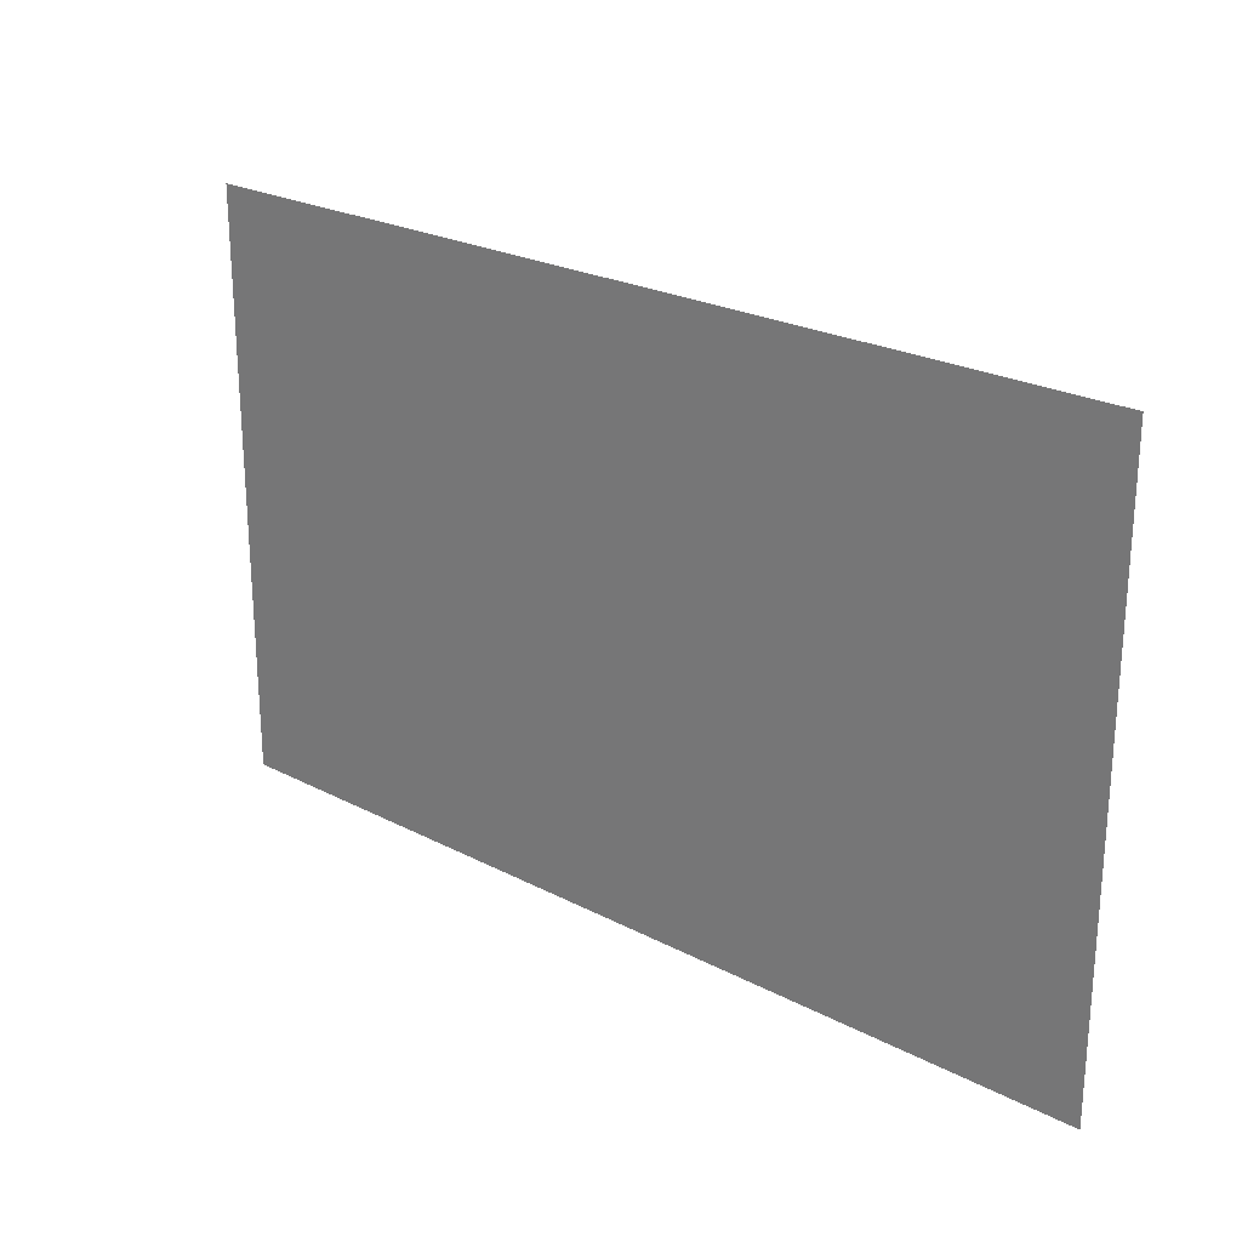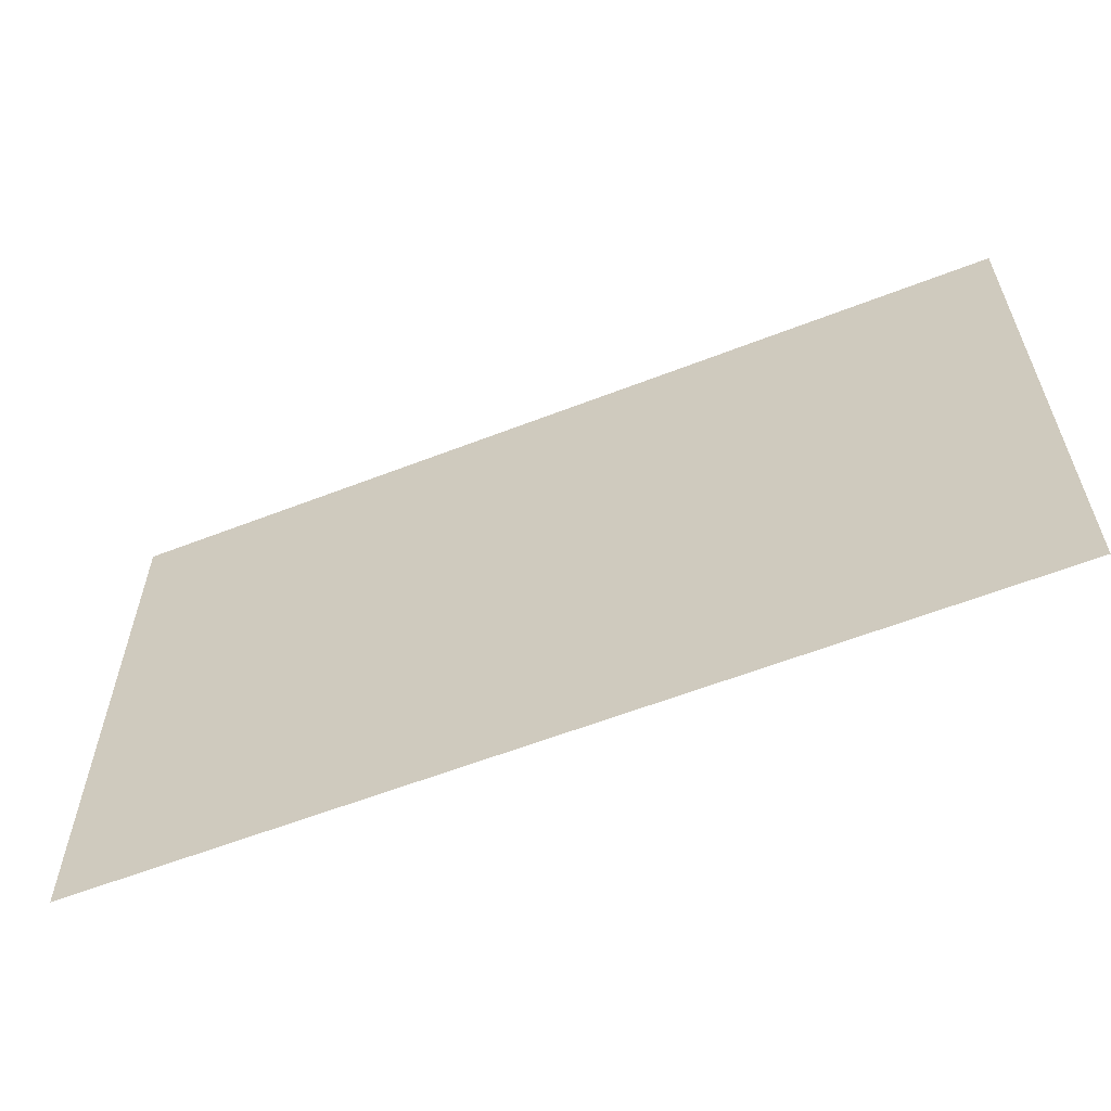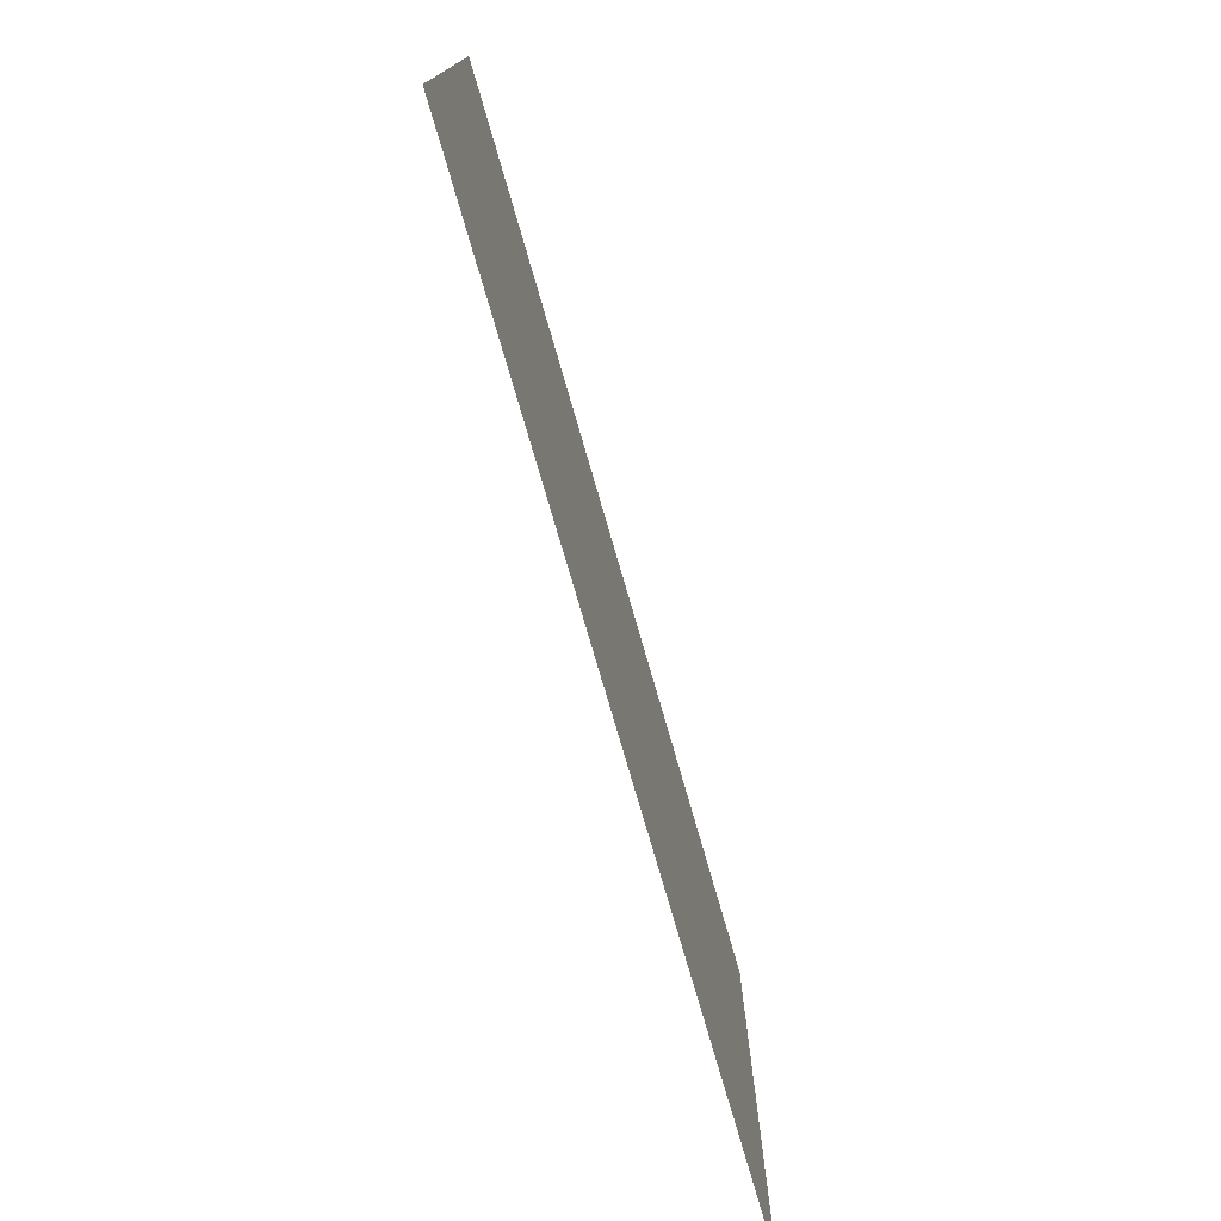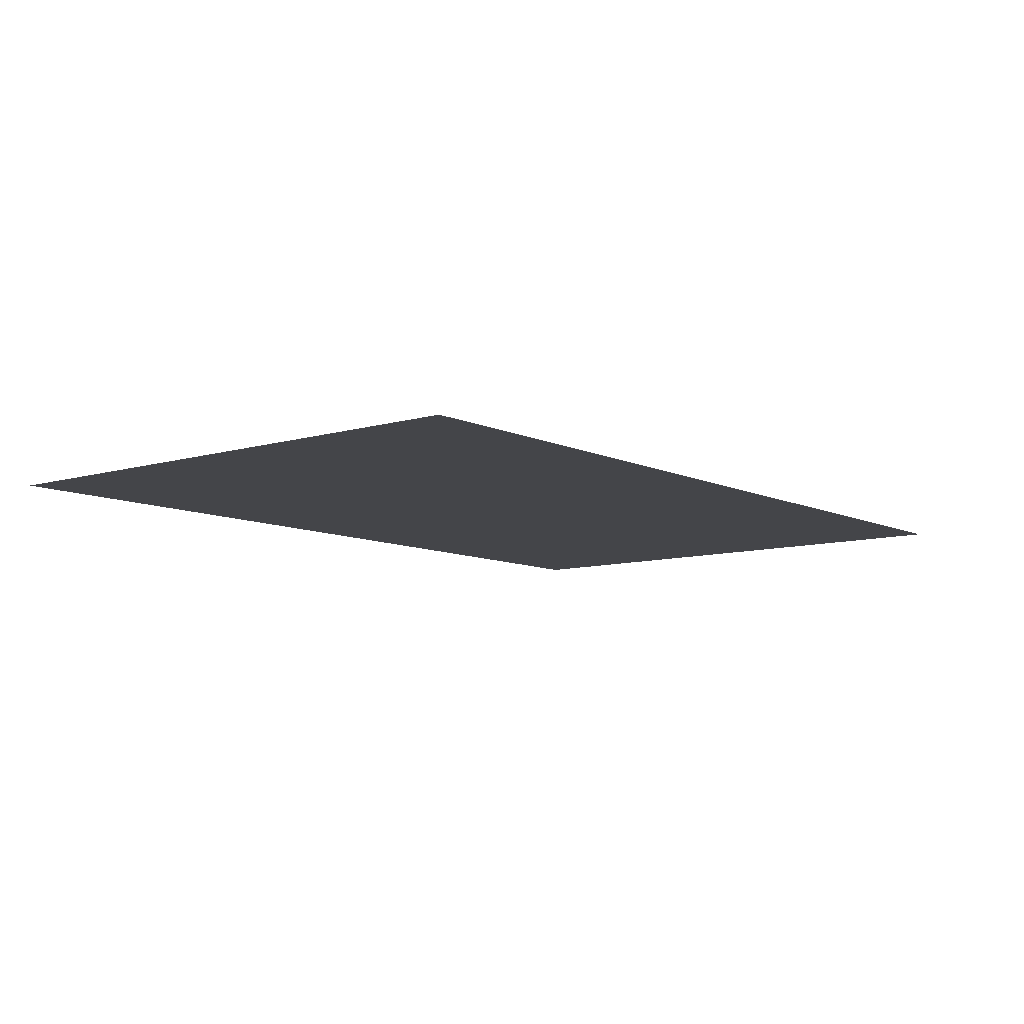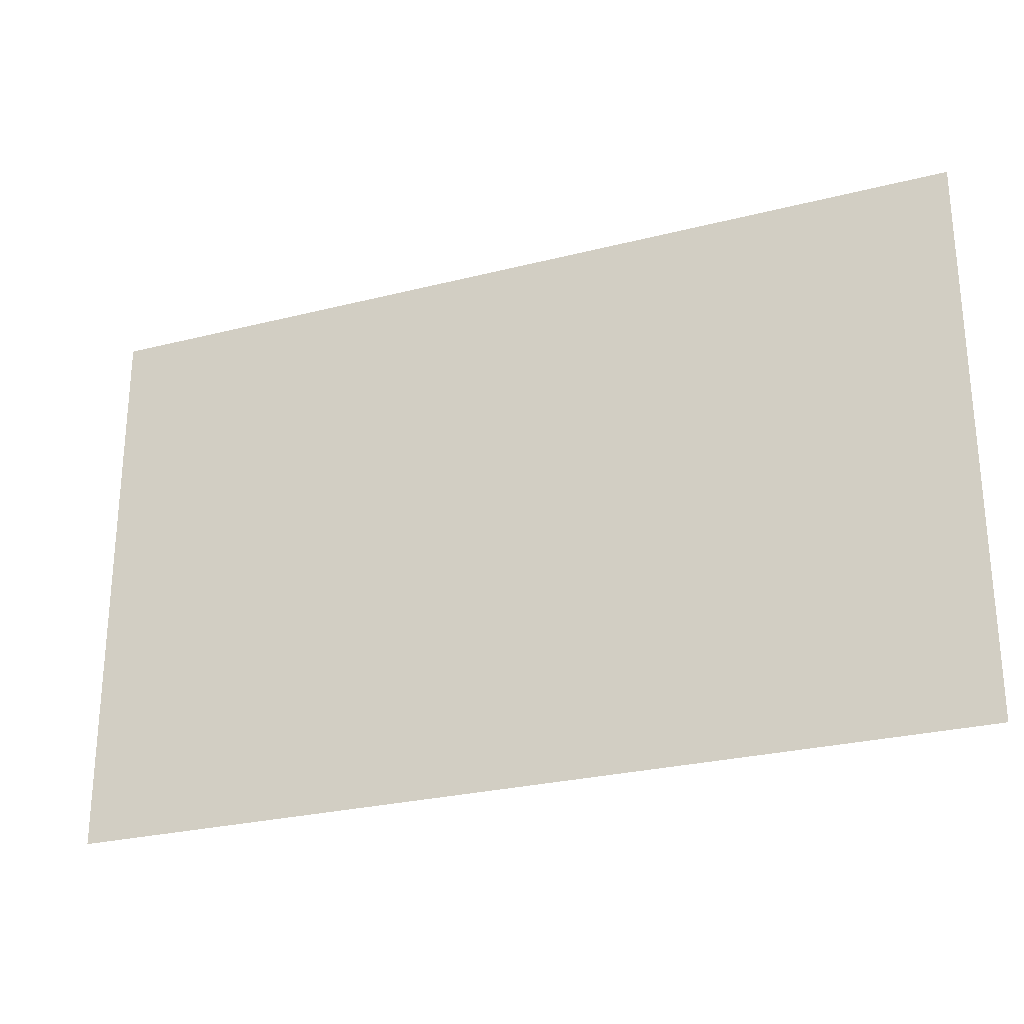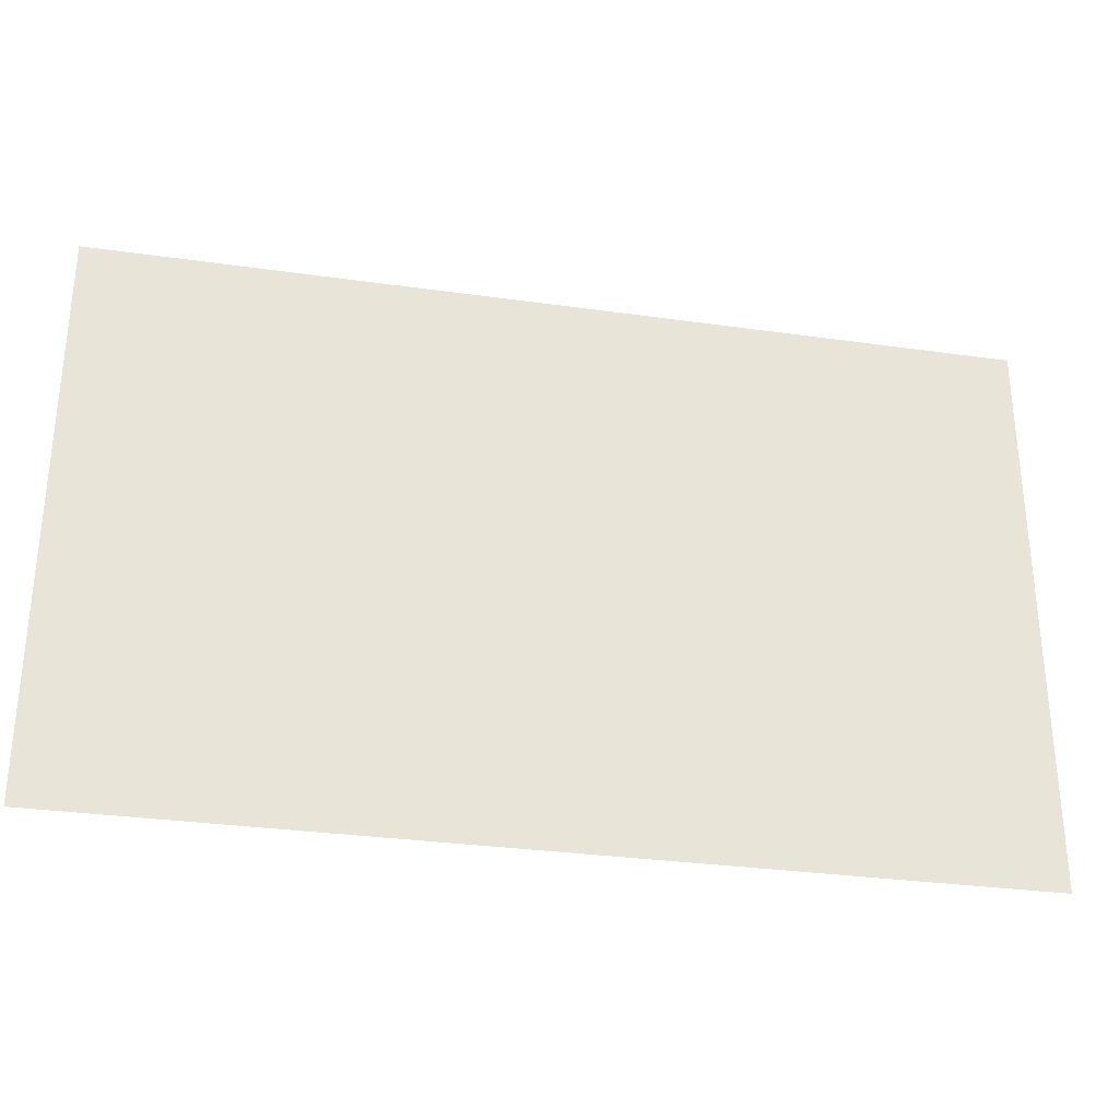
<metadata>
{"format":"obj","ext":"obj","renderer":"f3d","projection":"perspective","resolution":1024,"background":"white","views":[{"elev":24.1,"azim":-139.1,"up":"+Z"},{"elev":-59.5,"azim":21.8,"up":"+Z"},{"elev":-75.7,"azim":-73.9,"up":"+Z"},{"elev":-9.0,"azim":128.7,"up":"+Y"},{"elev":-26.5,"azim":-158.1,"up":"+Z"},{"elev":-30.7,"azim":-11.5,"up":"+Z"}]}
</metadata>
<code>
o Banner_Plane
v 8 1e-06 0
v -0 1e-06 5e-06
v 2e-06 -2e-06 5
v 8 -0 5
f 1 2 3 4

</code>
